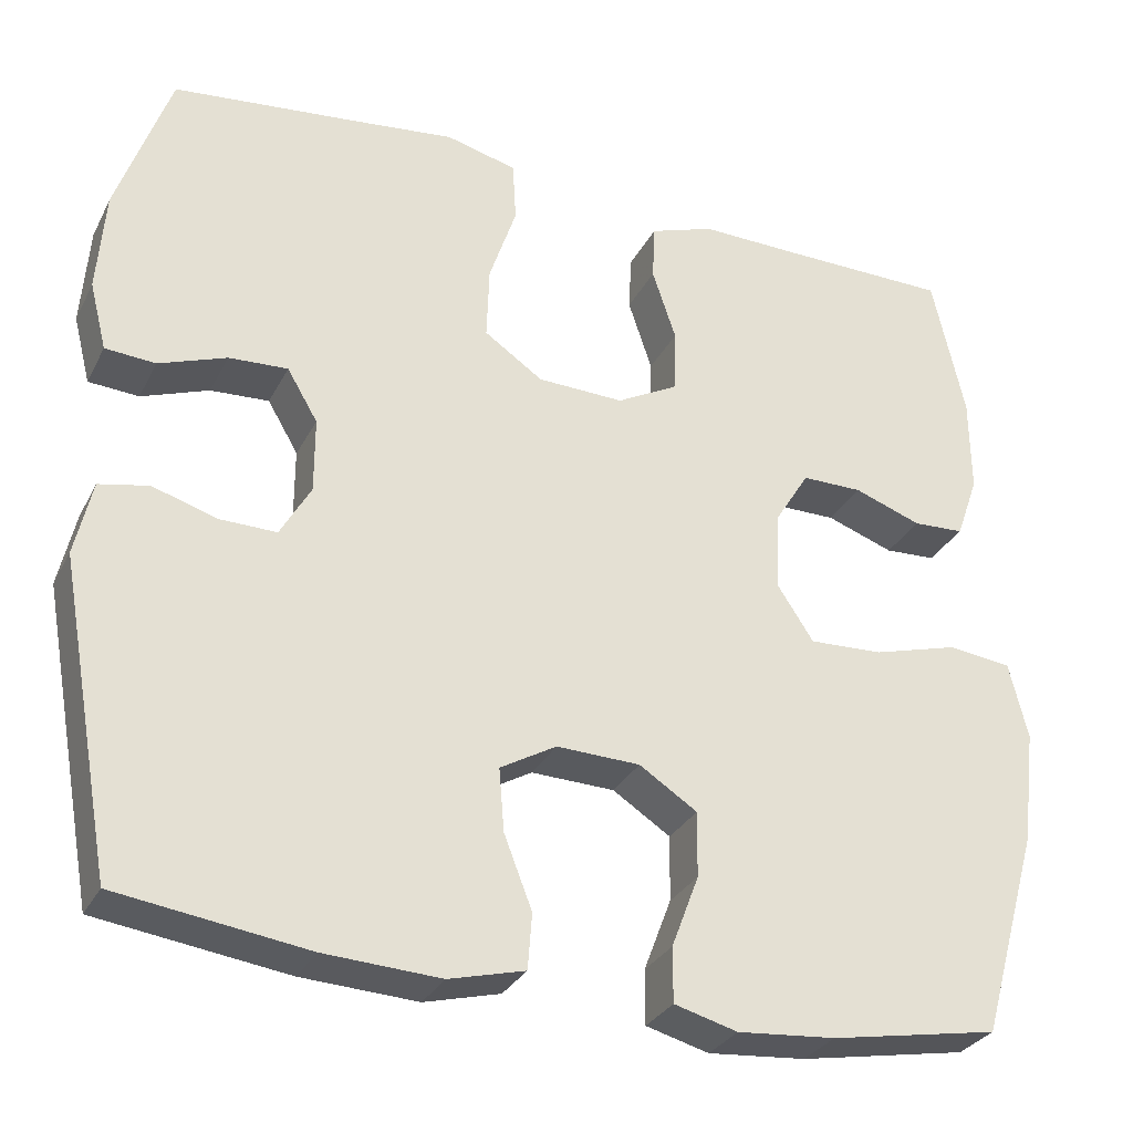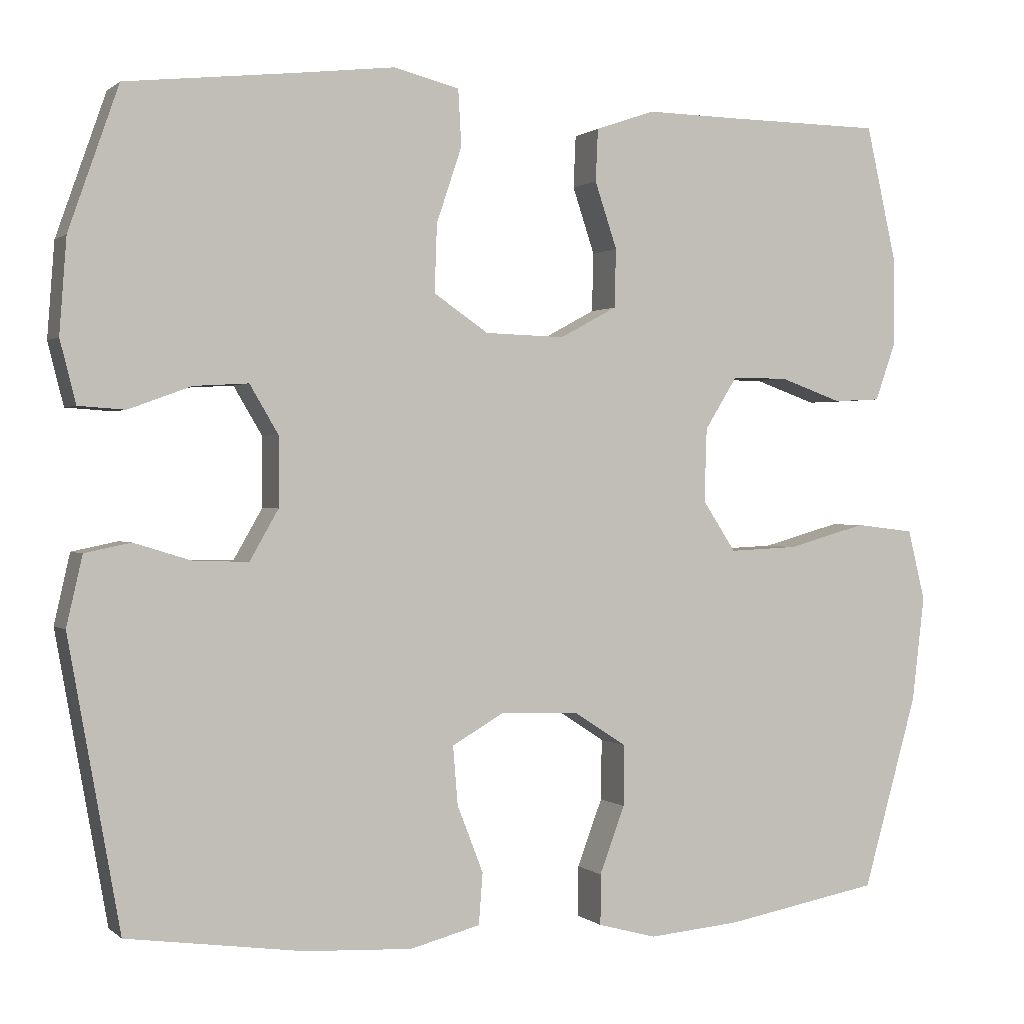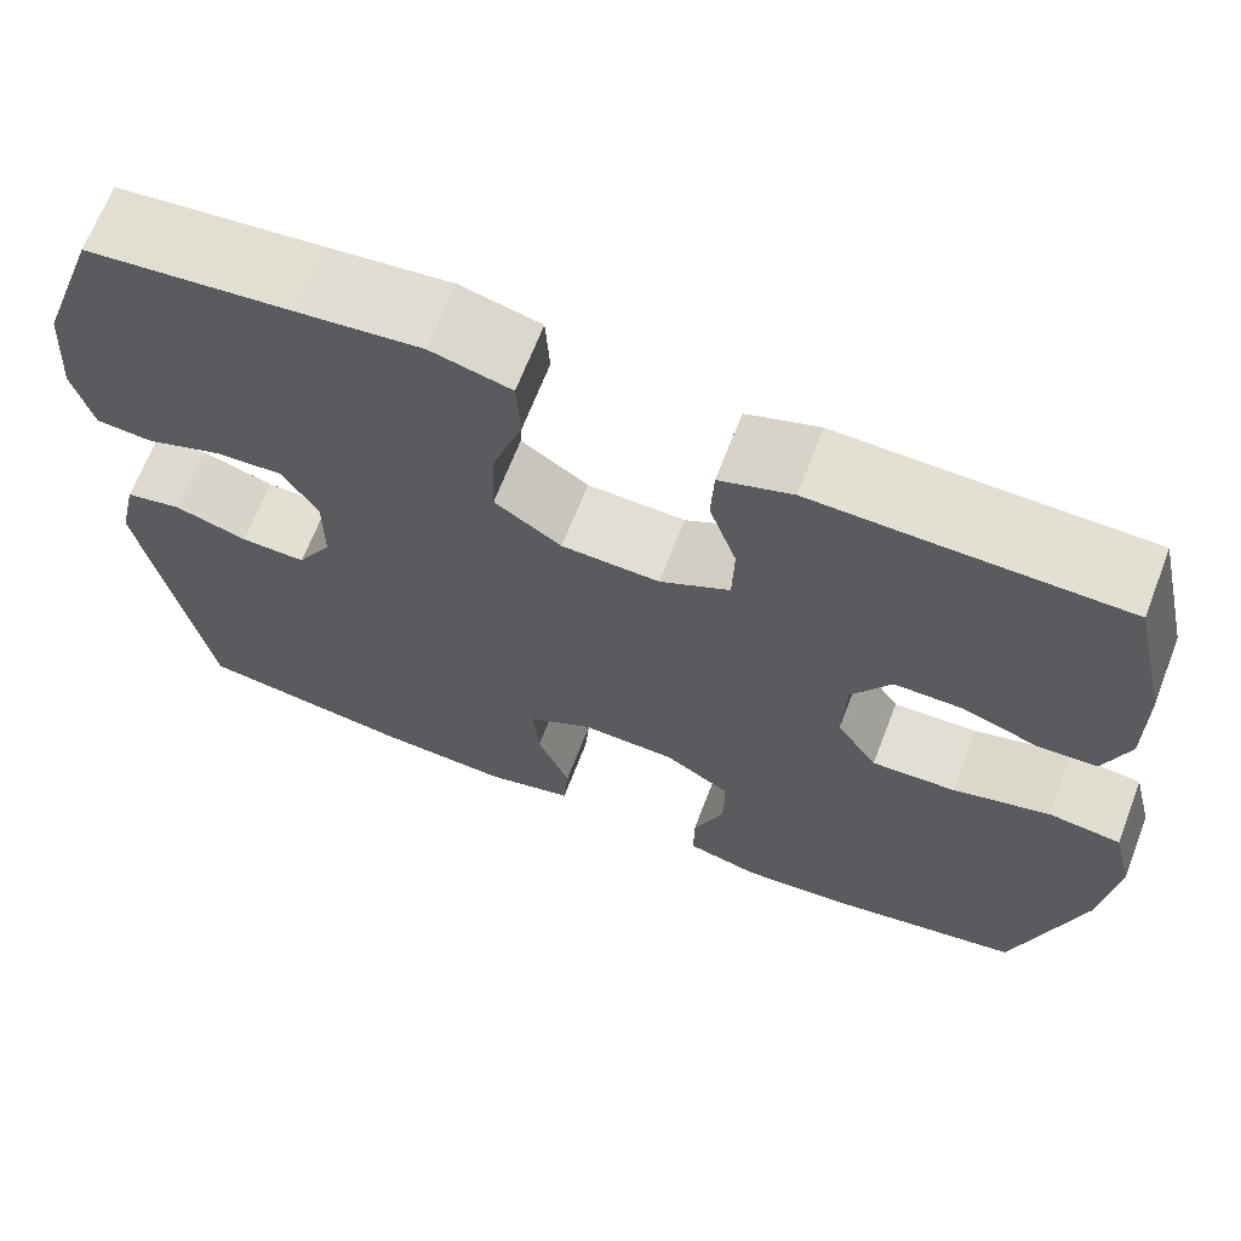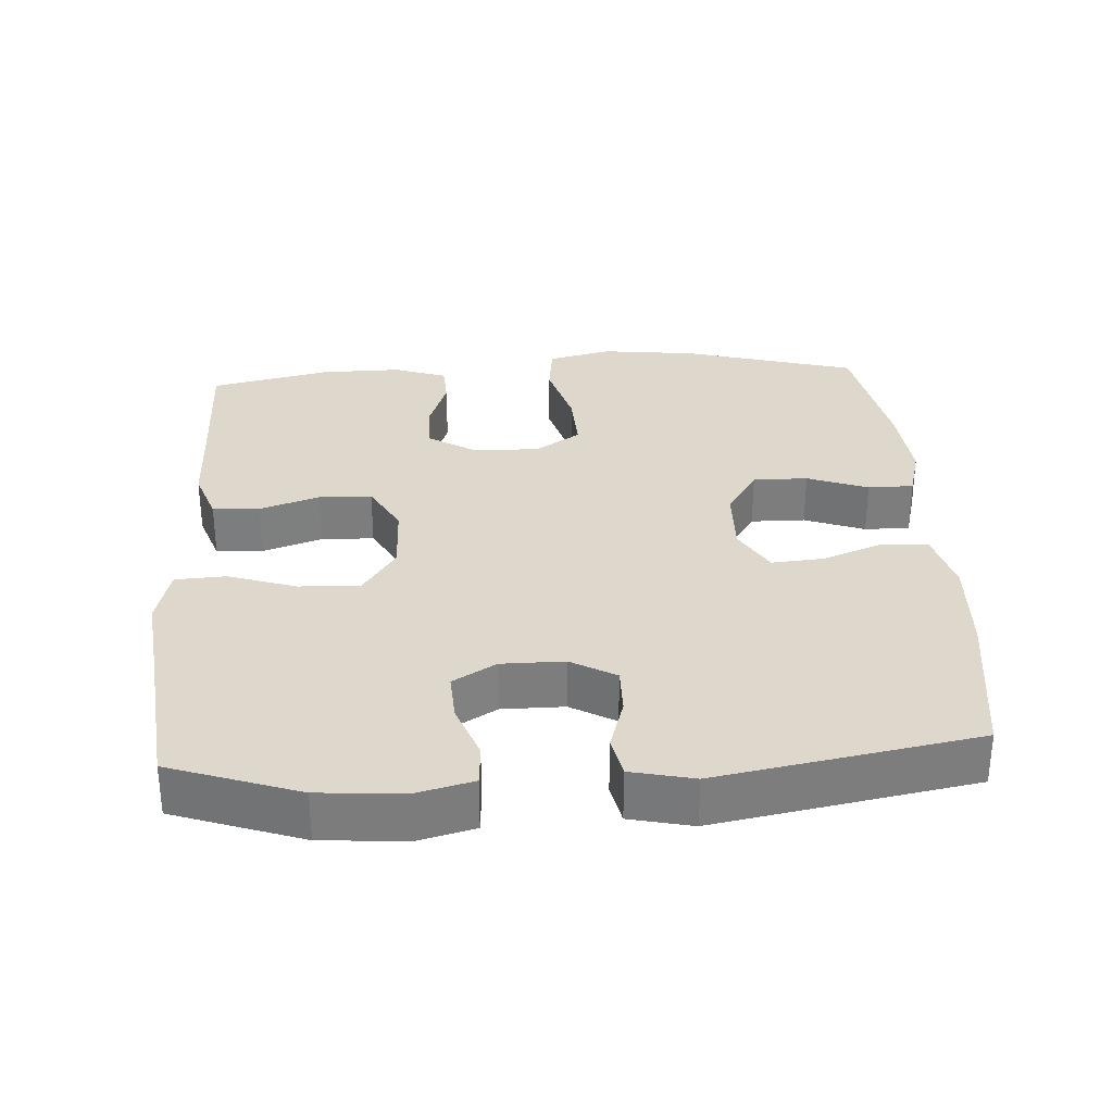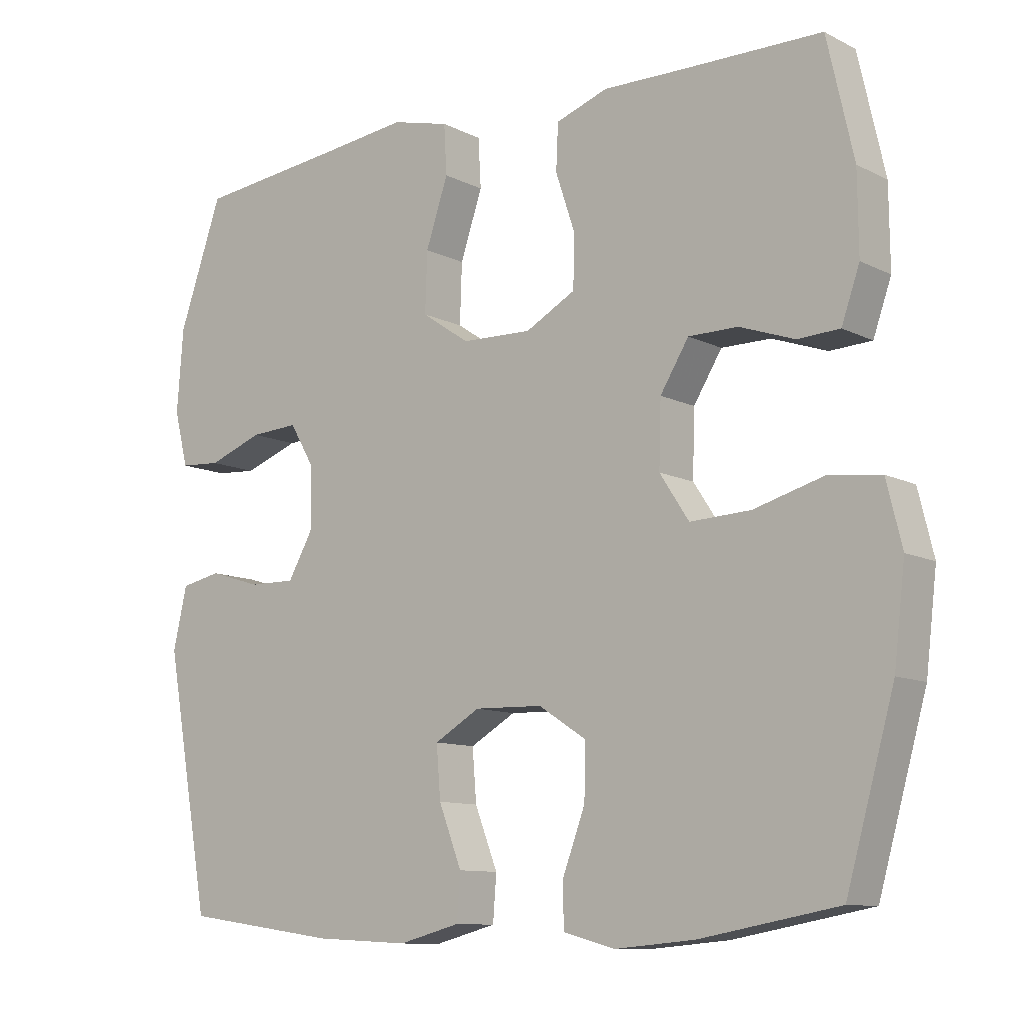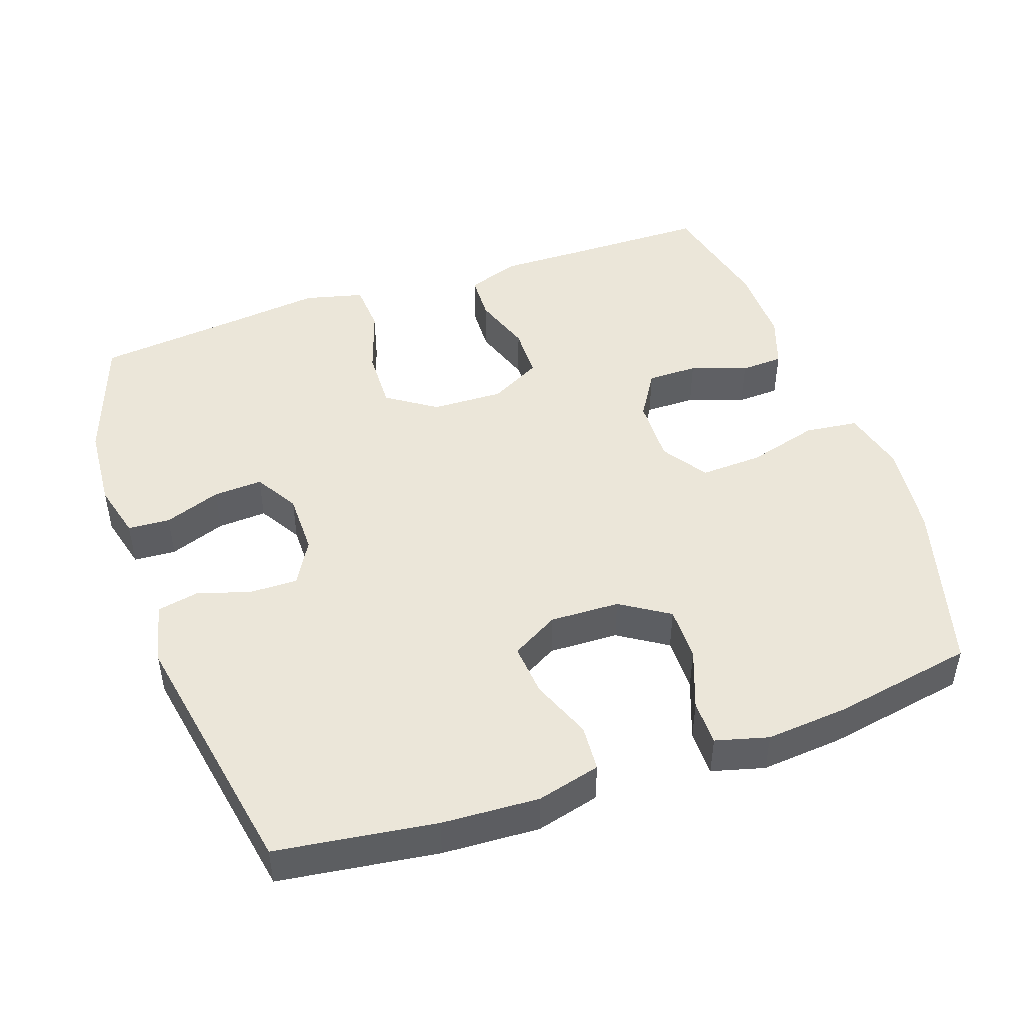
<metadata>
{"format":"obj","ext":"obj","renderer":"f3d","projection":"perspective","resolution":1024,"background":"white","views":[{"elev":-30.2,"azim":156.8,"up":"+Z"},{"elev":0.7,"azim":157.9,"up":"+Z"},{"elev":67.1,"azim":-158.9,"up":"+Z"},{"elev":31.1,"azim":86.4,"up":"+Y"},{"elev":-10.5,"azim":-141.1,"up":"+Z"},{"elev":46.7,"azim":160.7,"up":"+Y"}]}
</metadata>
<code>
v 0.5 0.07 -0.5
v 0.277 0.07 -0.531
v 0.141 0.07 -0.538
v 0.052 0.07 -0.515
v 0.047 0.07 -0.45
v 0.08 0.07 -0.365
v 0.086 0.07 -0.291
v 0.02 0.07 -0.253
v -0.078 0.07 -0.256
v -0.146 0.07 -0.3
v -0.145 0.07 -0.377
v -0.113 0.07 -0.462
v -0.113 0.07 -0.526
v -0.187 0.07 -0.546
v -0.302 0.07 -0.536
v -0.5 0.07 -0.5
v -0.569 0.07 -0.256
v -0.585 0.07 -0.122
v -0.563 0.07 -0.032
v -0.488 0.07 -0.023
v -0.388 0.07 -0.051
v -0.301 0.07 -0.055
v -0.259 0.07 0.009
v -0.262 0.07 0.102
v -0.303 0.07 0.168
v -0.374 0.07 0.168
v -0.453 0.07 0.14
v -0.513 0.07 0.143
v -0.539 0.07 0.217
v -0.538 0.07 0.331
v -0.5 0.07 0.5
v -0.3 0.07 0.502
v -0.184 0.07 0.504
v -0.109 0.07 0.478
v -0.106 0.07 0.412
v -0.134 0.07 0.328
v -0.132 0.07 0.254
v -0.06 0.07 0.215
v 0.041 0.07 0.218
v 0.11 0.07 0.265
v 0.107 0.07 0.351
v 0.075 0.07 0.446
v 0.079 0.07 0.517
v 0.162 0.07 0.538
v 0.29 0.07 0.523
v 0.5 0.07 0.5
v 0.563 0.07 0.32
v 0.572 0.07 0.201
v 0.552 0.07 0.122
v 0.493 0.07 0.118
v 0.414 0.07 0.147
v 0.345 0.07 0.151
v 0.309 0.07 0.09
v 0.309 0.07 0.002
v 0.345 0.07 -0.061
v 0.412 0.07 -0.06
v 0.487 0.07 -0.037
v 0.545 0.07 -0.049
v 0.565 0.07 -0.137
v 0.5 0 -0.5
v 0.277 0 -0.531
v 0.141 0 -0.538
v 0.052 0 -0.515
v 0.047 0 -0.45
v 0.08 0 -0.365
v 0.086 0 -0.291
v 0.02 0 -0.253
v -0.078 0 -0.256
v -0.146 0 -0.3
v -0.145 0 -0.377
v -0.113 0 -0.462
v -0.113 0 -0.526
v -0.187 0 -0.546
v -0.302 0 -0.536
v -0.5 0 -0.5
v -0.569 0 -0.256
v -0.585 0 -0.122
v -0.563 0 -0.032
v -0.488 0 -0.023
v -0.388 0 -0.051
v -0.301 0 -0.055
v -0.259 0 0.009
v -0.262 0 0.102
v -0.303 0 0.168
v -0.374 0 0.168
v -0.453 0 0.14
v -0.513 0 0.143
v -0.539 0 0.217
v -0.538 0 0.331
v -0.5 0 0.5
v -0.3 0 0.502
v -0.184 0 0.504
v -0.109 0 0.478
v -0.106 0 0.412
v -0.134 0 0.328
v -0.132 0 0.254
v -0.06 0 0.215
v 0.041 0 0.218
v 0.11 0 0.265
v 0.107 0 0.351
v 0.075 0 0.446
v 0.079 0 0.517
v 0.162 0 0.538
v 0.29 0 0.523
v 0.5 0 0.5
v 0.563 0 0.32
v 0.572 0 0.201
v 0.552 0 0.122
v 0.493 0 0.118
v 0.414 0 0.147
v 0.345 0 0.151
v 0.309 0 0.09
v 0.309 0 0.002
v 0.345 0 -0.061
v 0.412 0 -0.06
v 0.487 0 -0.037
v 0.545 0 -0.049
v 0.565 0 -0.137
f 56 57 58 59
f 55 56 59 1
f 54 55 1 2
f 53 54 2 3
f 48 49 50 51
f 48 51 52
f 45 46 47 48
f 45 48 52
f 44 45 52 53
f 41 42 43 44
f 40 41 44 53
f 33 34 35 36
f 32 33 36 37
f 31 32 37
f 30 31 37
f 29 30 37 38
f 26 27 28 29
f 25 26 29 38
f 18 19 20 21
f 18 21 22
f 17 18 22
f 16 17 22
f 15 16 22 23
f 11 12 13 14
f 10 11 14 15
f 3 4 5 6
f 3 6 7
f 39 40 53 3
f 24 25 38 39
f 23 24 39
f 10 15 23 39
f 9 10 39
f 8 9 39
f 7 8 39
f 3 7 39
f 118 117 116 115
f 60 118 115 114
f 61 60 114 113
f 62 61 113 112
f 110 109 108 107
f 111 110 107
f 107 106 105 104
f 111 107 104
f 112 111 104 103
f 103 102 101 100
f 112 103 100 99
f 95 94 93 92
f 96 95 92 91
f 96 91 90
f 96 90 89
f 97 96 89 88
f 88 87 86 85
f 97 88 85 84
f 80 79 78 77
f 81 80 77
f 81 77 76
f 81 76 75
f 82 81 75 74
f 73 72 71 70
f 74 73 70 69
f 65 64 63 62
f 66 65 62
f 62 112 99 98
f 98 97 84 83
f 98 83 82
f 98 82 74 69
f 98 69 68
f 98 68 67
f 98 67 66
f 98 66 62
f 1 60 61 2
f 2 61 62 3
f 3 62 63 4
f 4 63 64 5
f 5 64 65 6
f 6 65 66 7
f 7 66 67 8
f 8 67 68 9
f 9 68 69 10
f 10 69 70 11
f 11 70 71 12
f 12 71 72 13
f 13 72 73 14
f 14 73 74 15
f 15 74 75 16
f 16 75 76 17
f 17 76 77 18
f 18 77 78 19
f 19 78 79 20
f 20 79 80 21
f 21 80 81 22
f 22 81 82 23
f 23 82 83 24
f 24 83 84 25
f 25 84 85 26
f 26 85 86 27
f 27 86 87 28
f 28 87 88 29
f 29 88 89 30
f 30 89 90 31
f 31 90 91 32
f 32 91 92 33
f 33 92 93 34
f 34 93 94 35
f 35 94 95 36
f 36 95 96 37
f 37 96 97 38
f 38 97 98 39
f 39 98 99 40
f 40 99 100 41
f 41 100 101 42
f 42 101 102 43
f 43 102 103 44
f 44 103 104 45
f 45 104 105 46
f 46 105 106 47
f 47 106 107 48
f 48 107 108 49
f 49 108 109 50
f 50 109 110 51
f 51 110 111 52
f 52 111 112 53
f 53 112 113 54
f 54 113 114 55
f 55 114 115 56
f 56 115 116 57
f 57 116 117 58
f 58 117 118 59
f 59 118 60 1

</code>
